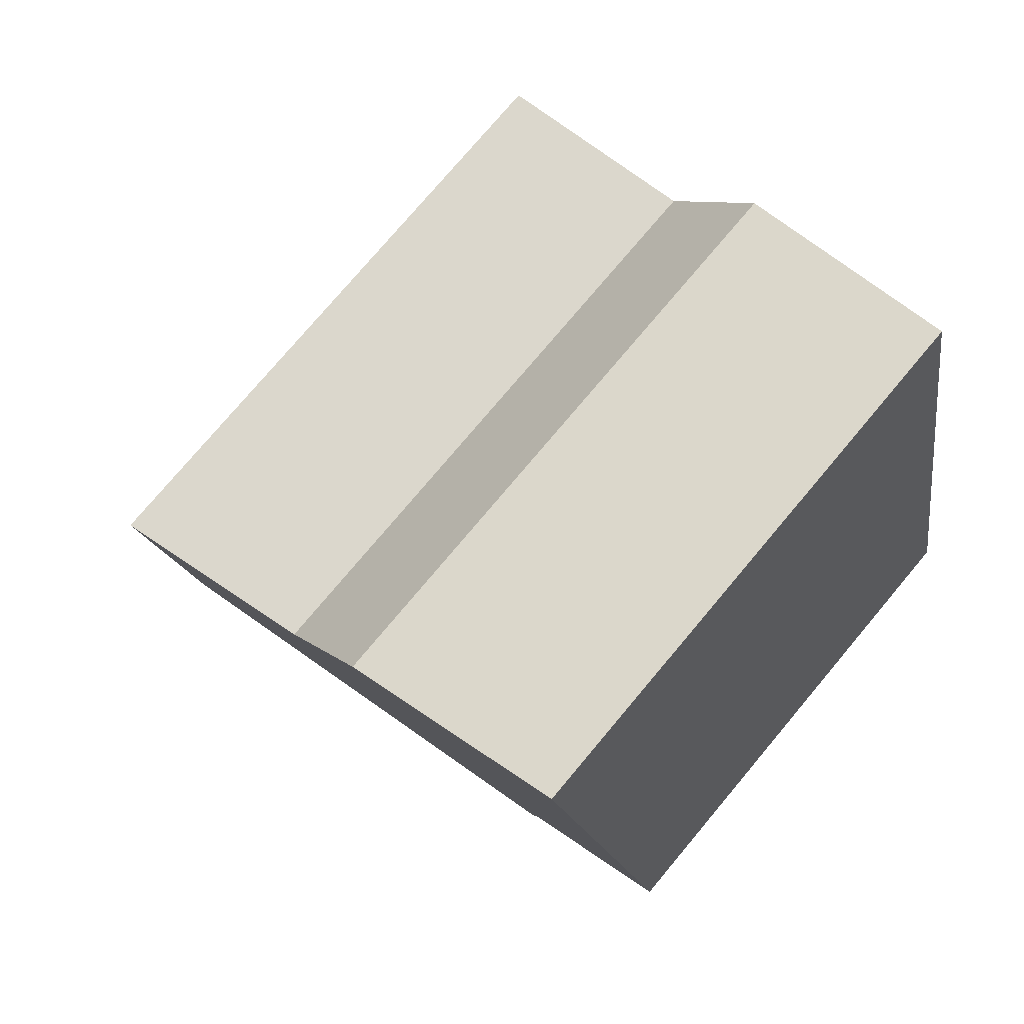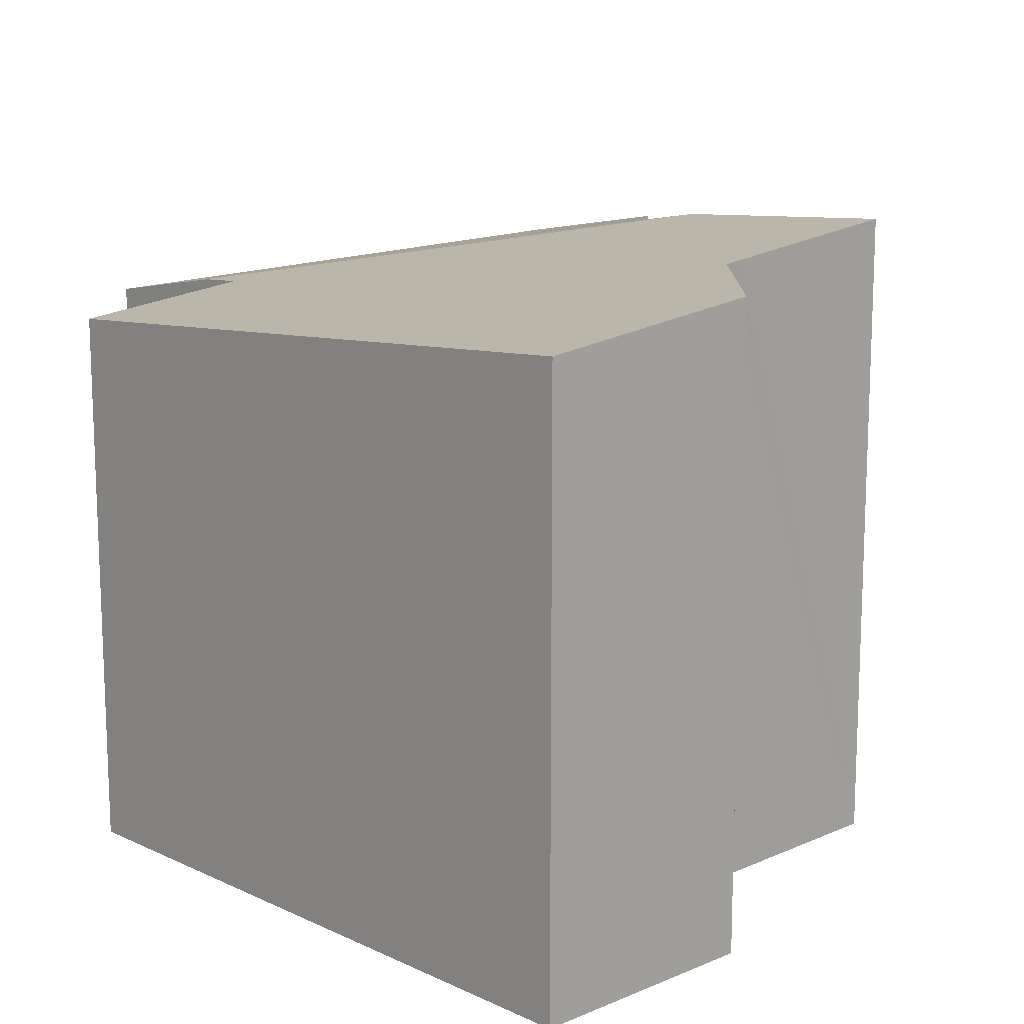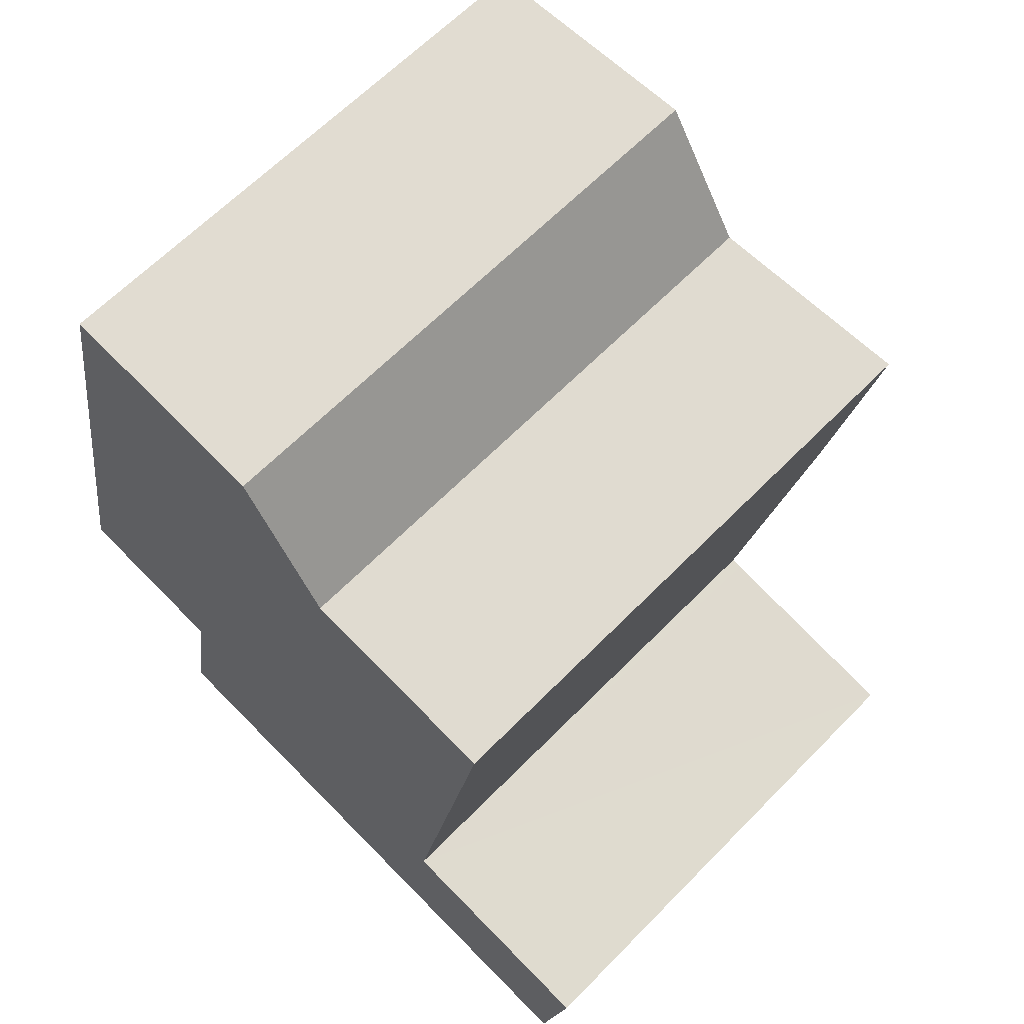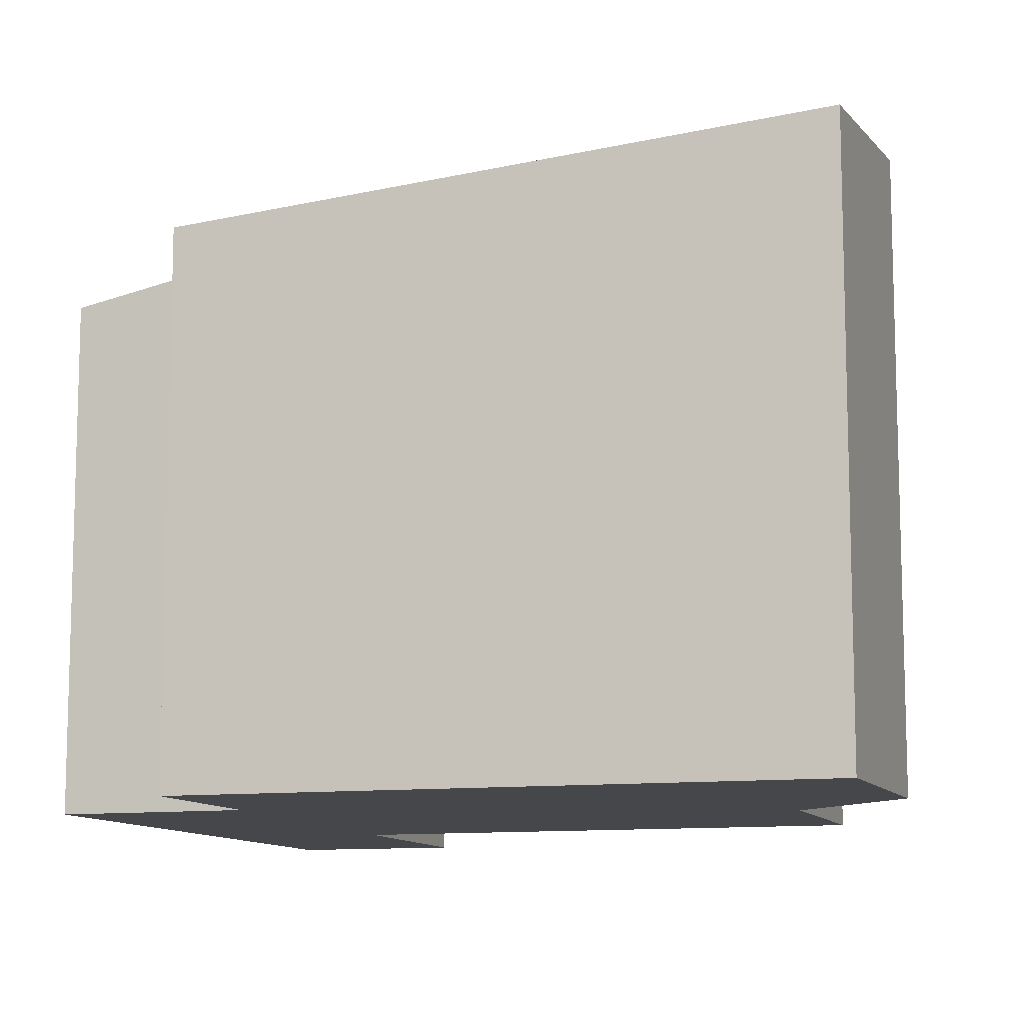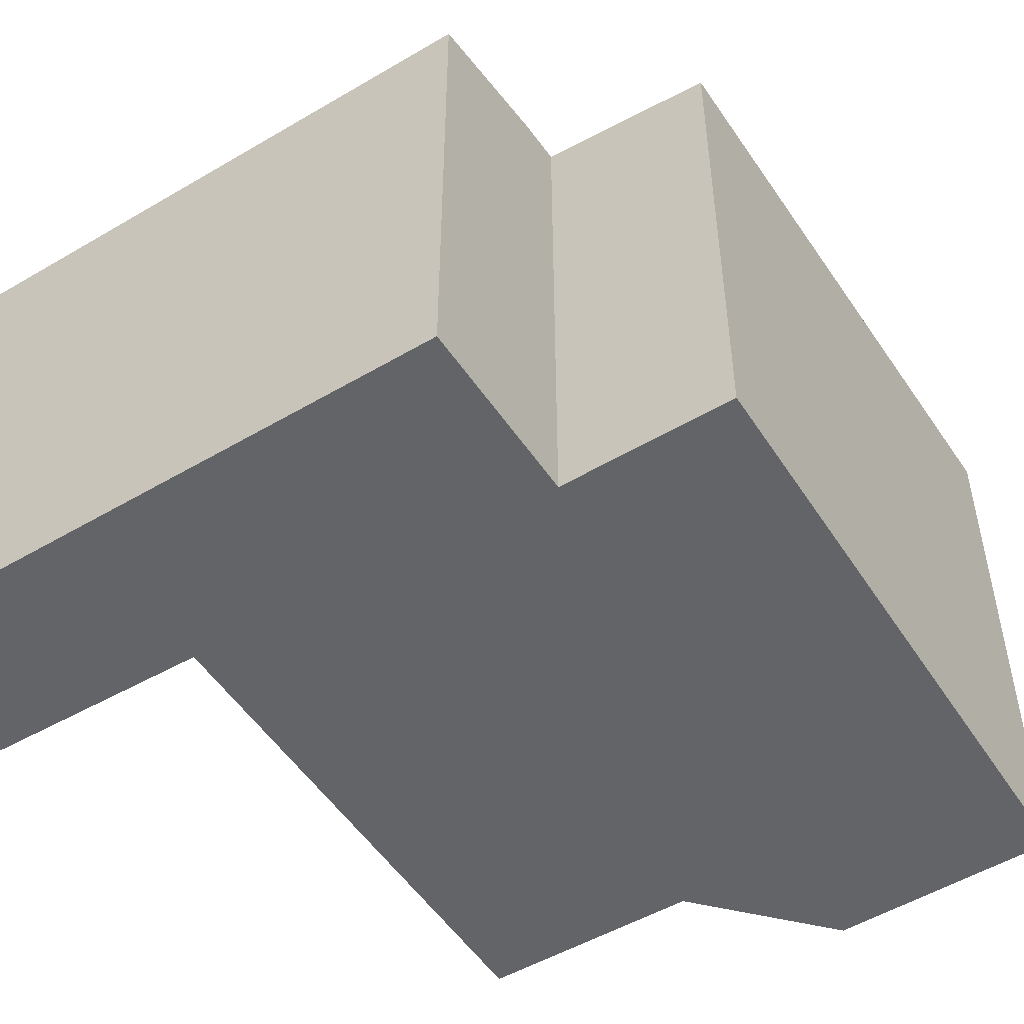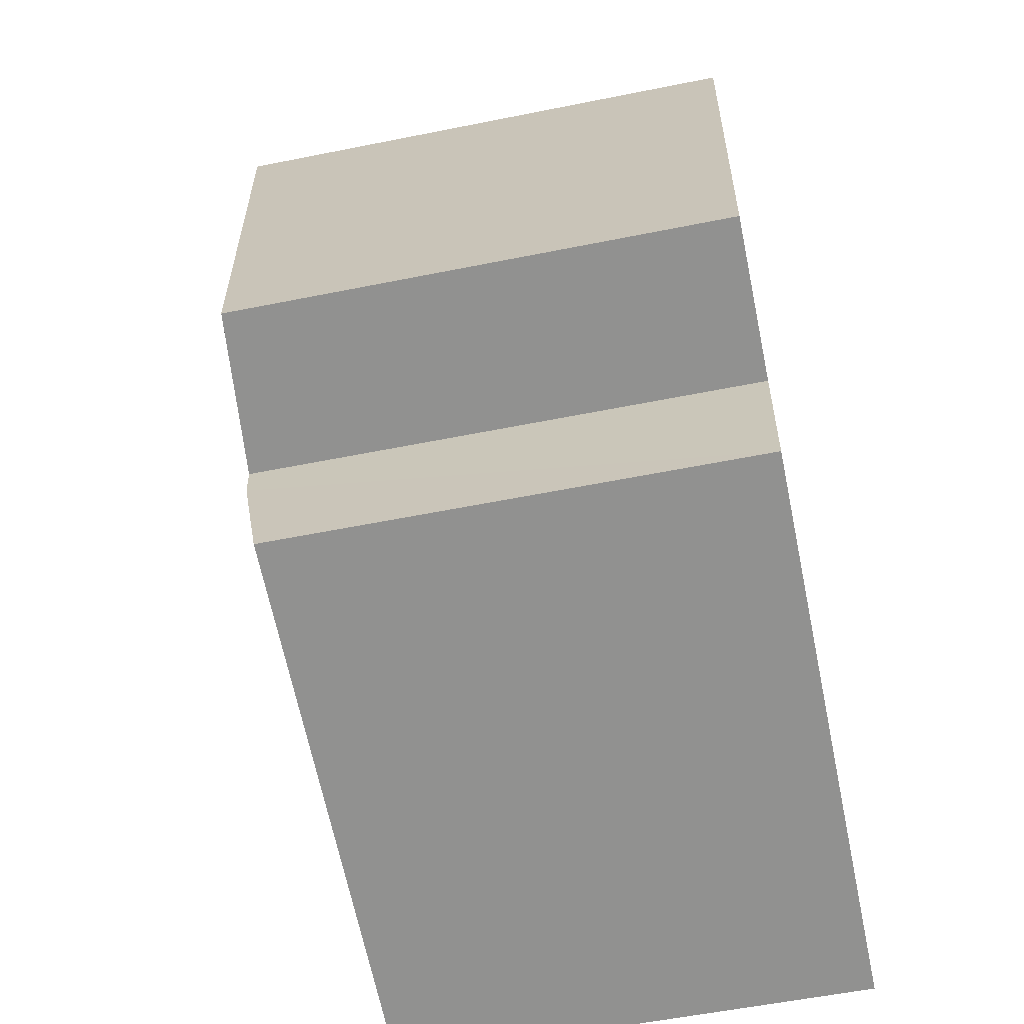
<metadata>
{"format":"obj","ext":"obj","renderer":"f3d","projection":"perspective","resolution":1024,"background":"white","views":[{"elev":76.2,"azim":-140.0,"up":"+Z"},{"elev":14.8,"azim":-33.7,"up":"+Y"},{"elev":63.6,"azim":44.2,"up":"+Z"},{"elev":-10.8,"azim":-61.8,"up":"+Y"},{"elev":-51.1,"azim":-137.4,"up":"+Y"},{"elev":-56.5,"azim":-78.1,"up":"+Z"}]}
</metadata>
<code>
v  2.791 4.928 4.753
v  0 4.322 2.646e-16
v  0.96 4.756 5.043
v  3.525 4.928 3.6
v  3.659 4.94 3.576
v  5.258 5.087 3.29
v  4.939 4.94 1.565
v  1.419 4.453 -0.245
v  1.356 4.422 -0.609
v  4.904 4.924 1.377
v  6.123 4.194 -2.622
v  4.581 4.474 -0.899
v  6.401 4.468 -1.247
v  4.318 4.194 -2.308
v  4.486 4.475 -0.881
v  1.155 4.194 -1.759
v  5.258 -2.015e-16 3.29
v  4.904 -8.432e-17 1.377
v  4.486 5.395e-17 -0.881
v  4.939 -9.583e-17 1.565
v  6.401 7.636e-17 -1.247
v  6.123 1.606e-16 -2.622
v  4.581 5.505e-17 -0.899
v  2.791 -2.91e-16 4.753
v  0.96 -3.088e-16 5.043
v  3.659 -2.19e-16 3.576
v  3.525 -2.204e-16 3.6
v  1.155 1.077e-16 -1.759
v  4.318 1.413e-16 -2.308
v  1.419 1.5e-17 -0.245
v  0 0 0
v  1.356 3.729e-17 -0.609
g defaultobject
f 1 2 3
f 2 1 4
f 2 4 5
f 2 5 6
f 2 6 7
f 2 7 8
f 8 7 9
f 9 7 10
f 11 12 13
f 12 11 14
f 12 14 15
f 15 9 10
f 9 15 14
f 9 14 16
f 17 7 6
f 7 17 10
f 10 17 15
f 15 17 18
f 15 18 19
f 18 17 20
f 21 11 13
f 11 21 22
f 19 12 15
f 12 19 13
f 13 19 21
f 21 19 23
f 3 24 1
f 24 3 25
f 5 17 6
f 17 5 4
f 17 4 26
f 26 4 27
f 22 14 11
f 14 22 16
f 16 22 28
f 28 22 29
f 30 2 8
f 2 30 31
f 28 9 16
f 9 28 8
f 8 28 30
f 30 28 32
f 2 25 3
f 25 2 31
f 24 4 1
f 4 24 27
f 21 29 22
f 29 21 28
f 28 21 23
f 28 23 32
f 32 23 19
f 32 19 18
f 32 18 30
f 30 18 31
f 31 18 25
f 25 18 20
f 25 20 27
f 27 20 26
f 26 20 17
f 25 27 24

</code>
